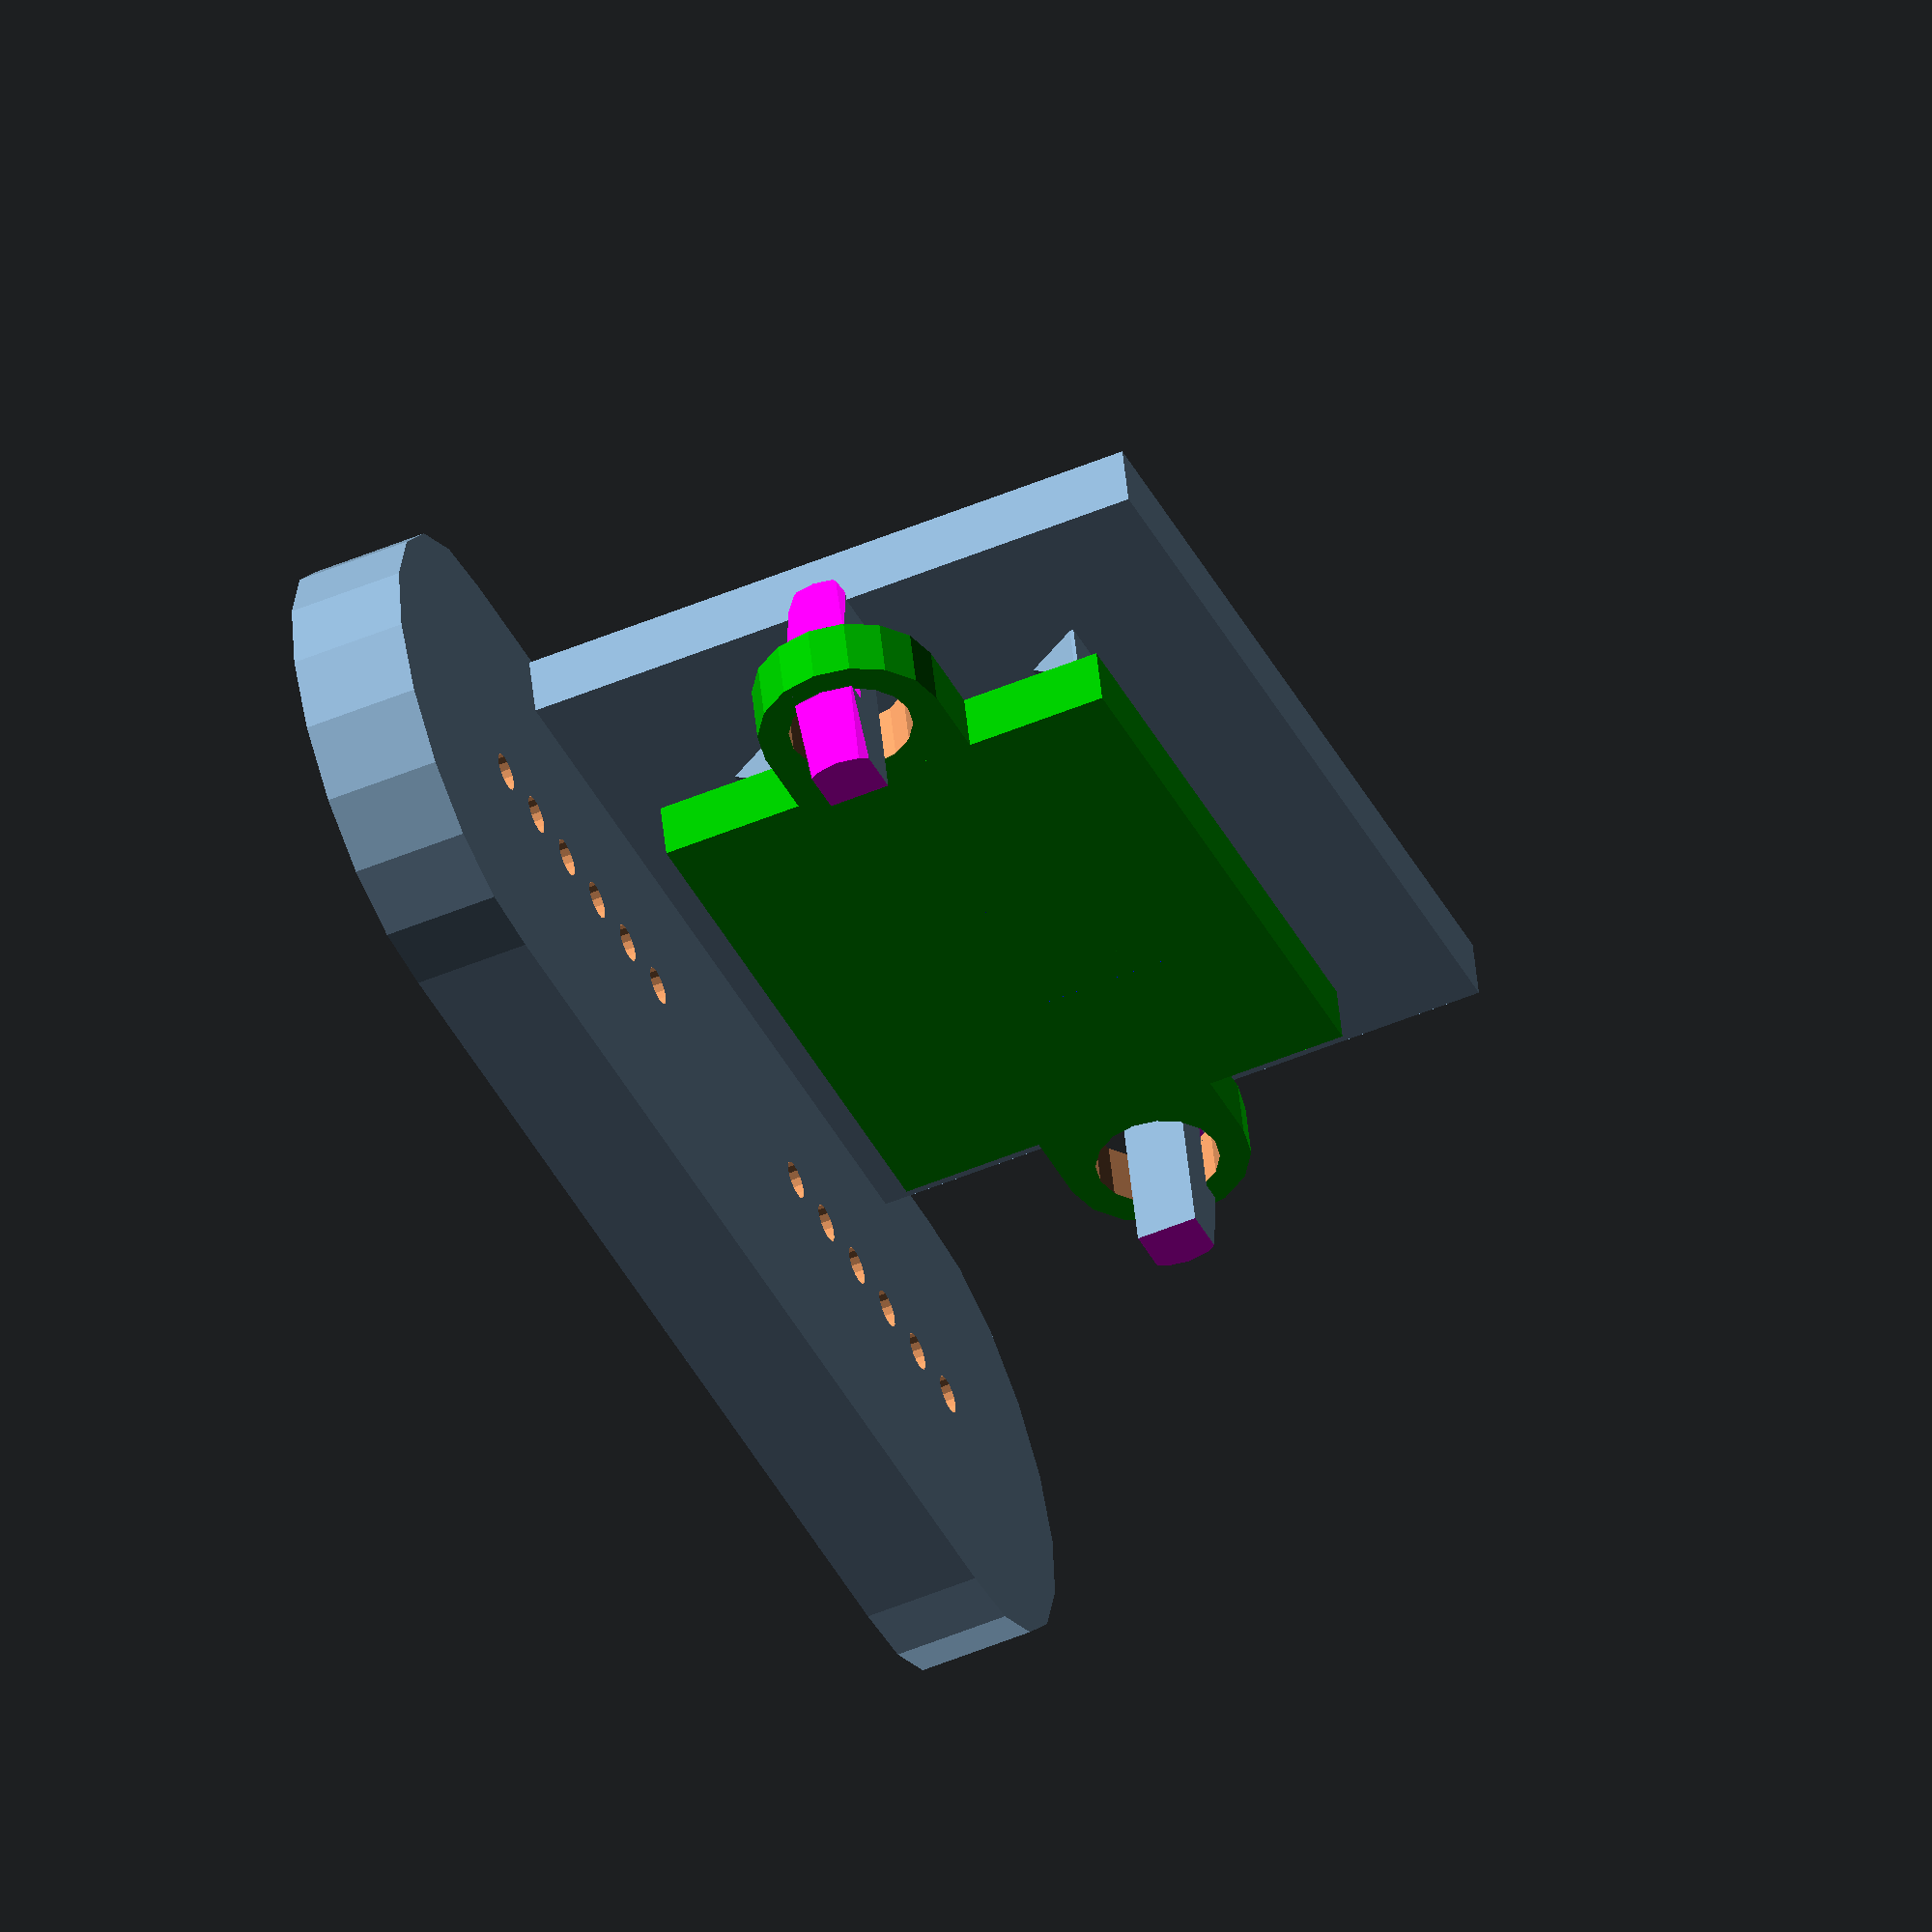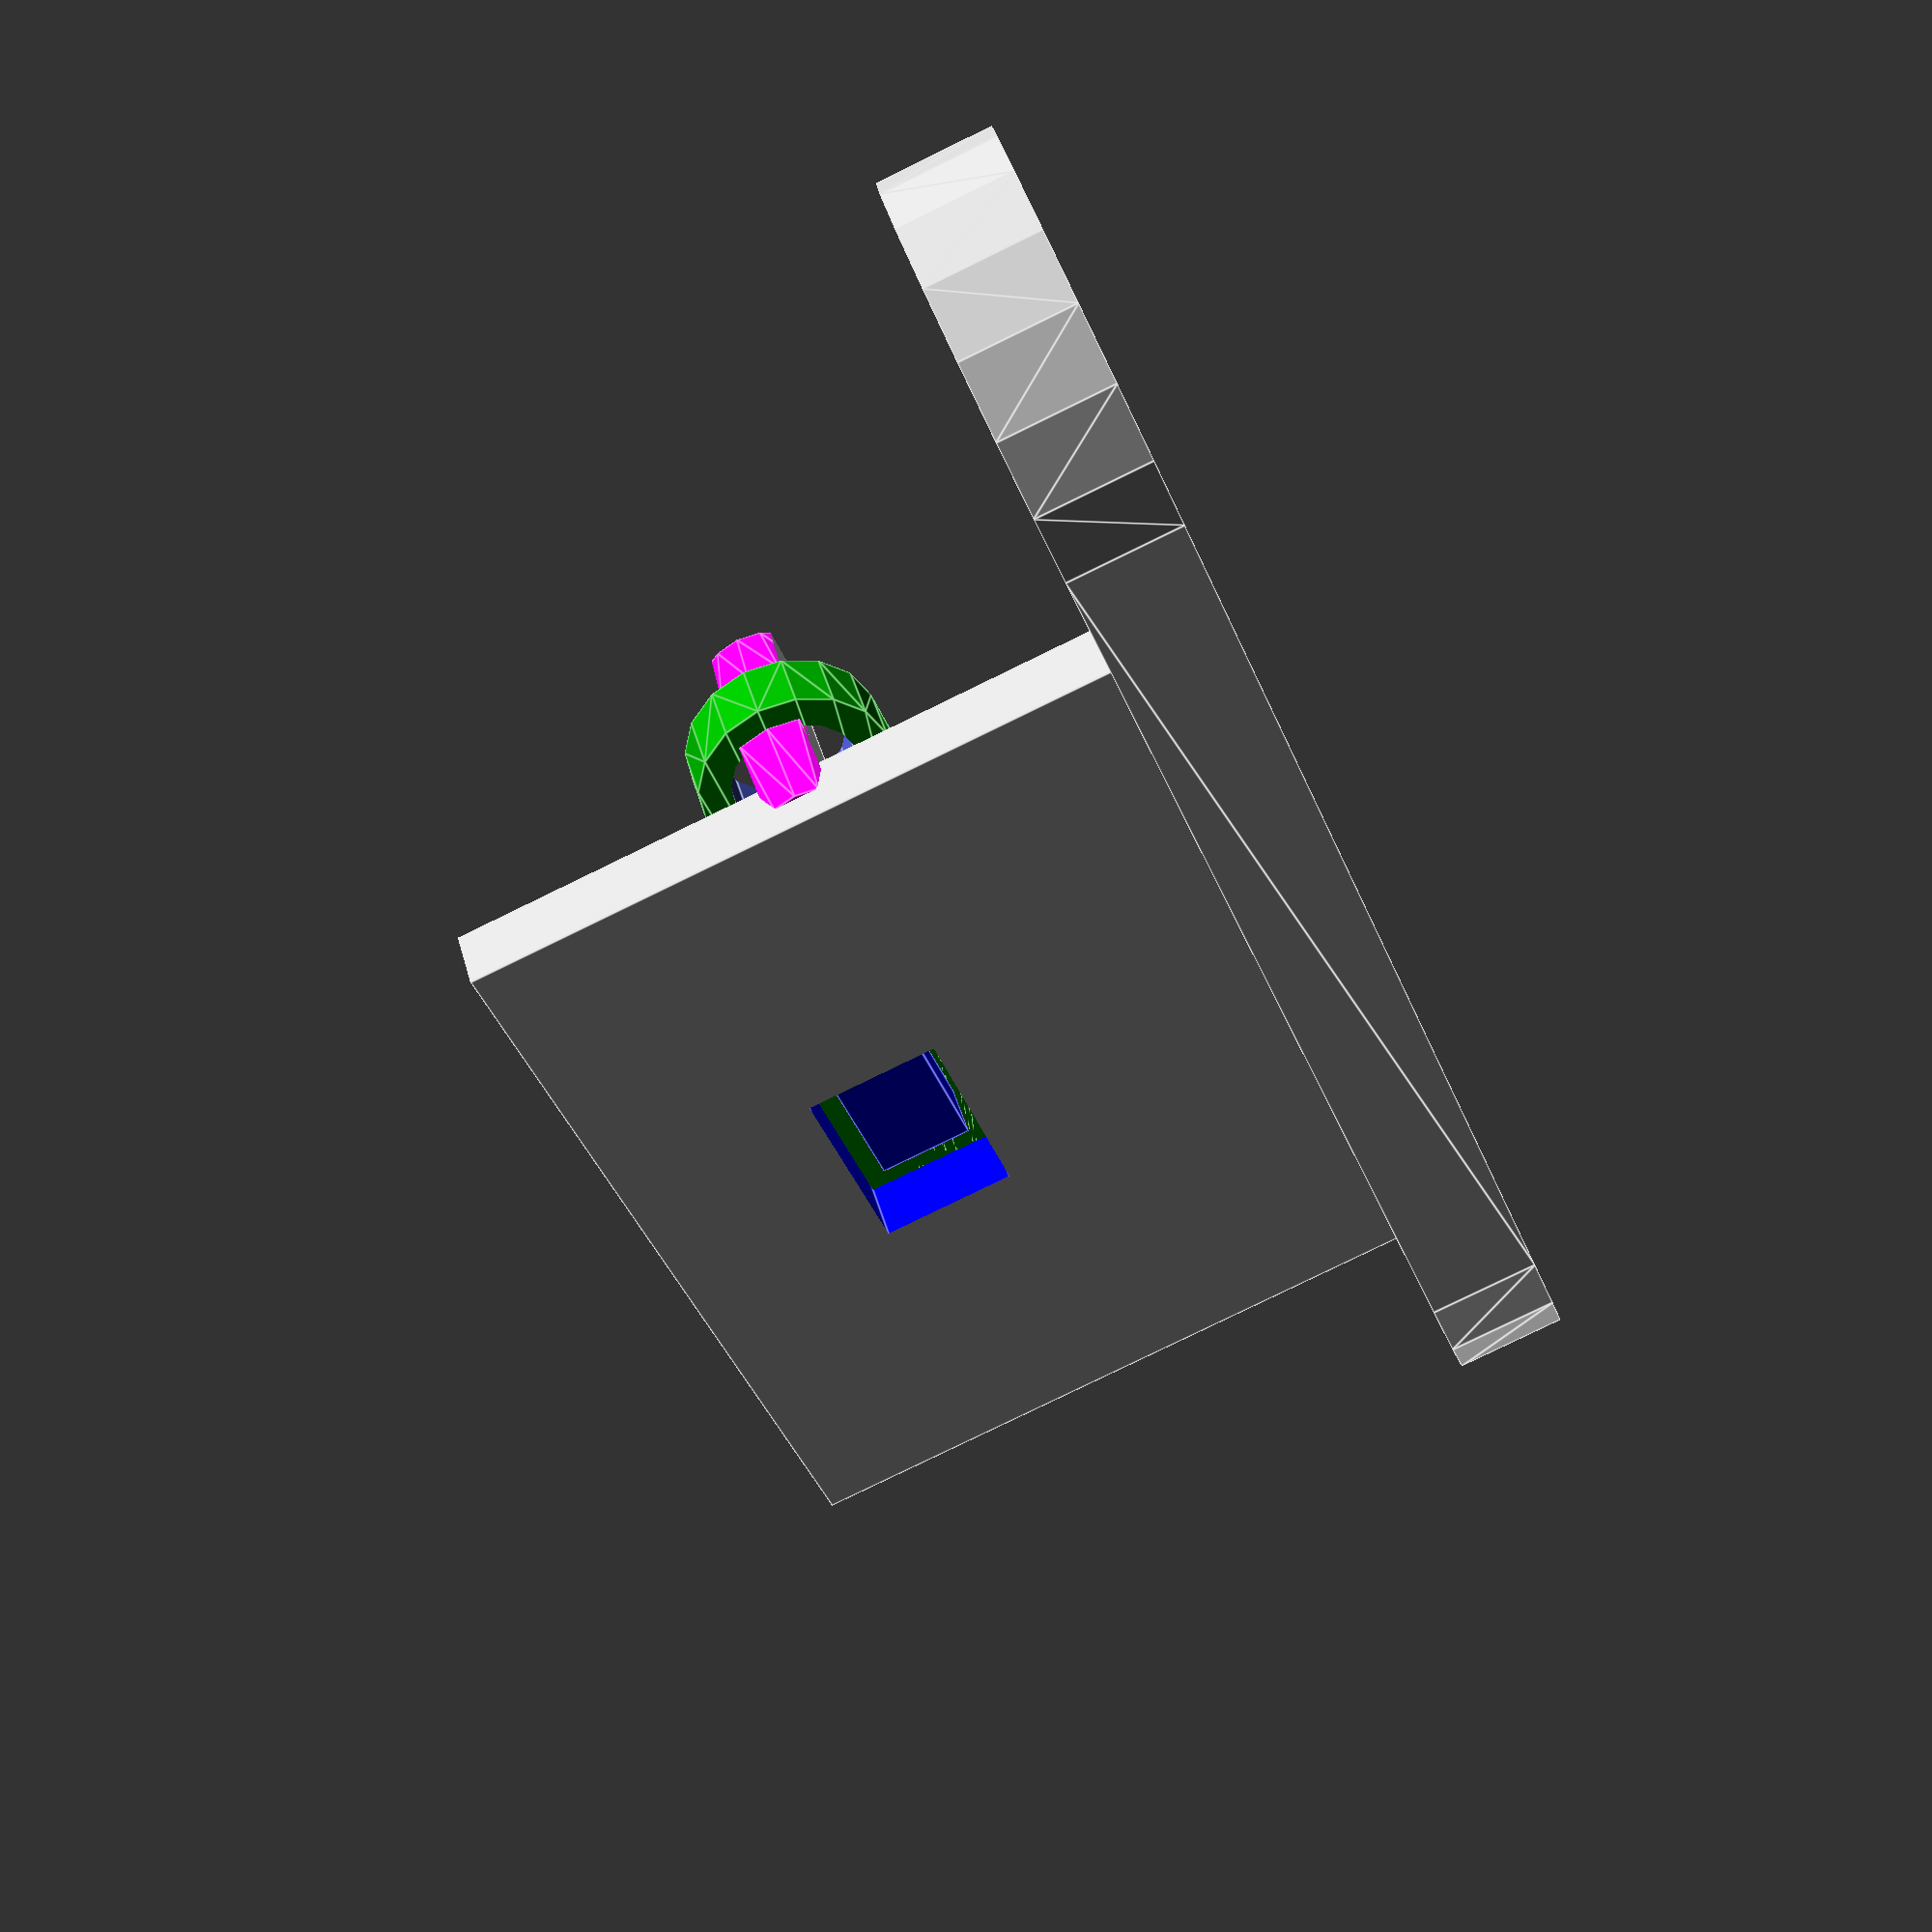
<openscad>

BOARD_D=1.5;
BOARD_H=12.2;
BOARD_W=15.5;
BOARD_HOLE_W1=16.6;
BOARD_W2=24.6;
BOARD_HOLE_D=3.2;
BOARD_HOLE_EXT=(BOARD_W2-BOARD_HOLE_W1-2*BOARD_HOLE_D)/2;

//echo "hole_ext" % BOARD_HOLE_EXT;


module symX(t) {
    translate(t)
        children();
    mirror([1,0,0])
        translate(t)
            children();
}

module atHoles() {
    symX([(BOARD_HOLE_W1+BOARD_HOLE_D)/2,0,0])
        children();
}

    B_D=[BOARD_W,BOARD_H,BOARD_D];
    CHIP_W=4.3;
    CHIP_BOARD_TOP_TO_CHIP_BOTTOM=5.5;
    CHIP_BOARD_BOTTOM_TO_CHIP_TOP=9.1;
    CHIP_H=CHIP_BOARD_BOTTOM_TO_CHIP_TOP+CHIP_BOARD_TOP_TO_CHIP_BOTTOM-BOARD_H;
    CHIP_Y=CHIP_BOARD_BOTTOM_TO_CHIP_TOP-CHIP_H/2-BOARD_H/2;
//    CHIP_Y=-(CHIP_BOARD_TOP_TO_CHIP_BOTTOM-CHIP_H/2-BOARD_H/2);
//    CHIP_HH=10;
    CHIP_HH=BOARD_D;

module sensorChip(extend=0,h=CHIP_HH){
    color([0,0,1])
    translate([0,CHIP_Y,BOARD_D])
    cube([CHIP_W+extend,CHIP_H+extend,h],center=true);
}

module pcb() {
    
    difference() {
        union() {
            sensorChip();
            color([0,.7,0]) {
            cube(B_D,center=true);
            hull()
            atHoles()
            cylinder($fn=16,d=BOARD_HOLE_D+BOARD_HOLE_EXT*2,h=BOARD_D,center=true);
            }
        }
        atHoles() {
            cylinder($fn=16,d=BOARD_HOLE_D,h=BOARD_D+1,center=true);
        }
    }
    
    
}

    W=1.6;
    HOLDER_W=BOARD_W2-2;
    HOLDER_H=2*W+BOARD_H+2;

module holder() {
    P_SIZE=BOARD_D+.5;
    eps=1e-4;
    atHoles() {
        intersection() {
            color([1,0,1]) {
                cylinder($fn=16,d=3,h=BOARD_D+.5,center=true);
                translate([0,0,P_SIZE-eps])
                cylinder($fn=16,d1=4,d2=3,h=BOARD_D+.5,center=true);
                translate([0,0,-P_SIZE+eps])
                cylinder($fn=16,d1=3,d2=4,h=BOARD_D+.5,center=true);
            }
            translate([0,-BOARD_HOLE_D/4,-6])
            cube([10,BOARD_HOLE_D/2,12]);
        }
    }
    
    translate([0,0,BOARD_D+eps]) {
        for(T=[BOARD_H/2-BOARD_D/2,-3])
        hull() {
            translate([0,T,0])
            cube([BOARD_W-1,.1,BOARD_D],center=true);
            translate([0,T-BOARD_D,BOARD_D/2])
            cube([BOARD_W-3,.1,eps],center=true);
        }
    }
    intersection() {
        difference() {
            translate([0,0,BOARD_D*2])
            cube([HOLDER_W,HOLDER_H,W],center=true);
            sensorChip(1,20);
        }
//        translate([0,-HOLDER_W/2-4,0])
  //      sphere(HOLDER_W);
    }
}
module servoHorn(height=1.6){
    L=32;
    DE=4;
    DI0=6;
    DI1=7.3;
    T=height;
    
    $fn=16;
    hull() {
        symX([L/2 - DE/2,0,0])
            cylinder(h=T,d=DE,center=true);
        cylinder(h=T,d=DI0,center=true);
    }
    cylinder(h=T,d=DI1,center=true);
    
    HD0=28.5;
    HD5=8.9;
    S=(HD0-HD5)/10;
    echo(5*S);
    
    for(x=[HD5/2:S:HD5/2 + 5*S+S/2]){
        symX([x,0,0])
        cylinder(h=T*5,d=1,center=true);
    }
    
}

module servoMount(){
    HH=3;
    translate([0,0,-HH/2])
    difference() {
        translate([0,0,HH/2-.7])
        hull()
        symX([30/2,0,0]) {
            cylinder(d=12,h=HH,center=true);
        }
//        cube([35,12,HH],center=true);
        servoHorn();
    }
}

module  fullMount() {
    rotate(90,[1,0,0])
    holder();
    translate([0,2,-HOLDER_H/2])
    servoMount();
    
}


mode="preview";
if(mode=="preview") {
    rotate(90,[1,0,0])
    pcb();
    fullMount();
}
if(mode=="fullMount") {
    fullMount();
}

//minkowski() {
//    cube();
//}

</openscad>
<views>
elev=232.8 azim=345.9 roll=245.9 proj=o view=solid
elev=80.4 azim=36.0 roll=116.0 proj=p view=edges
</views>
